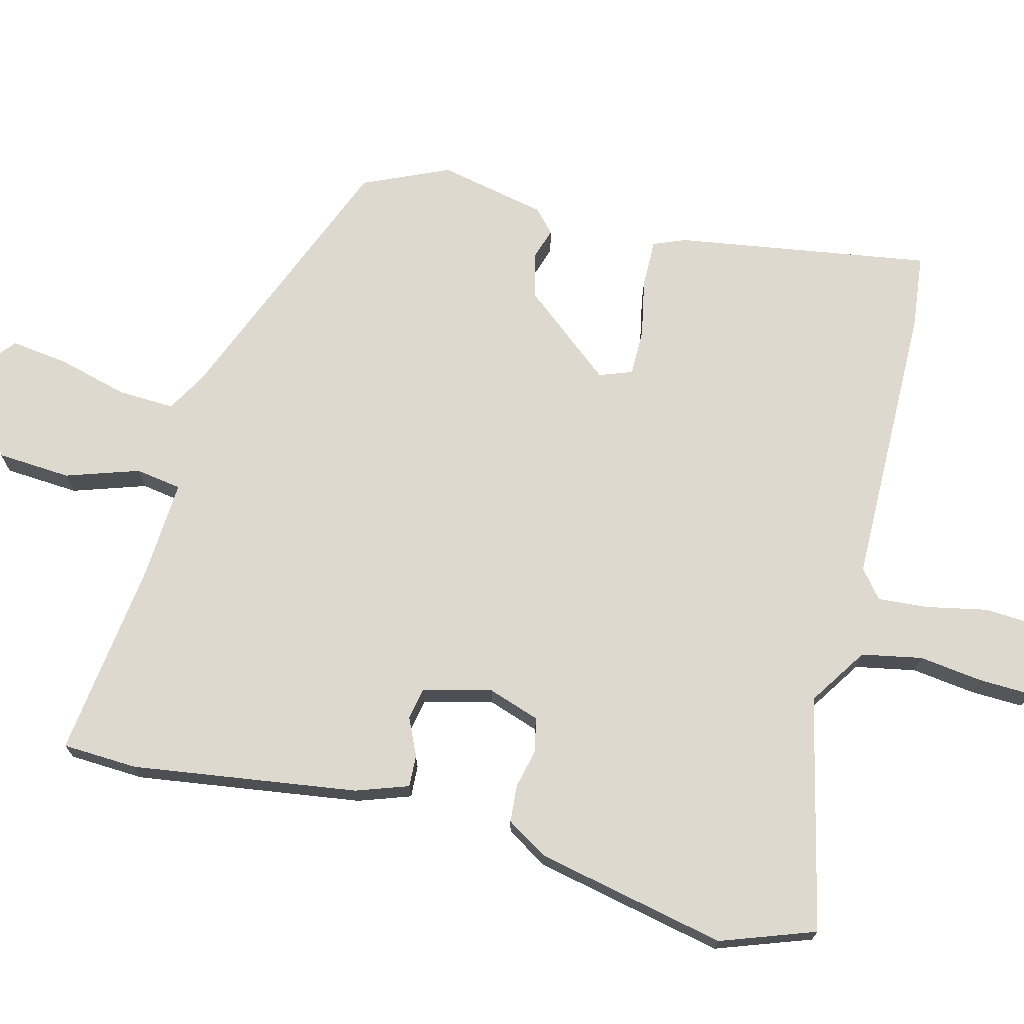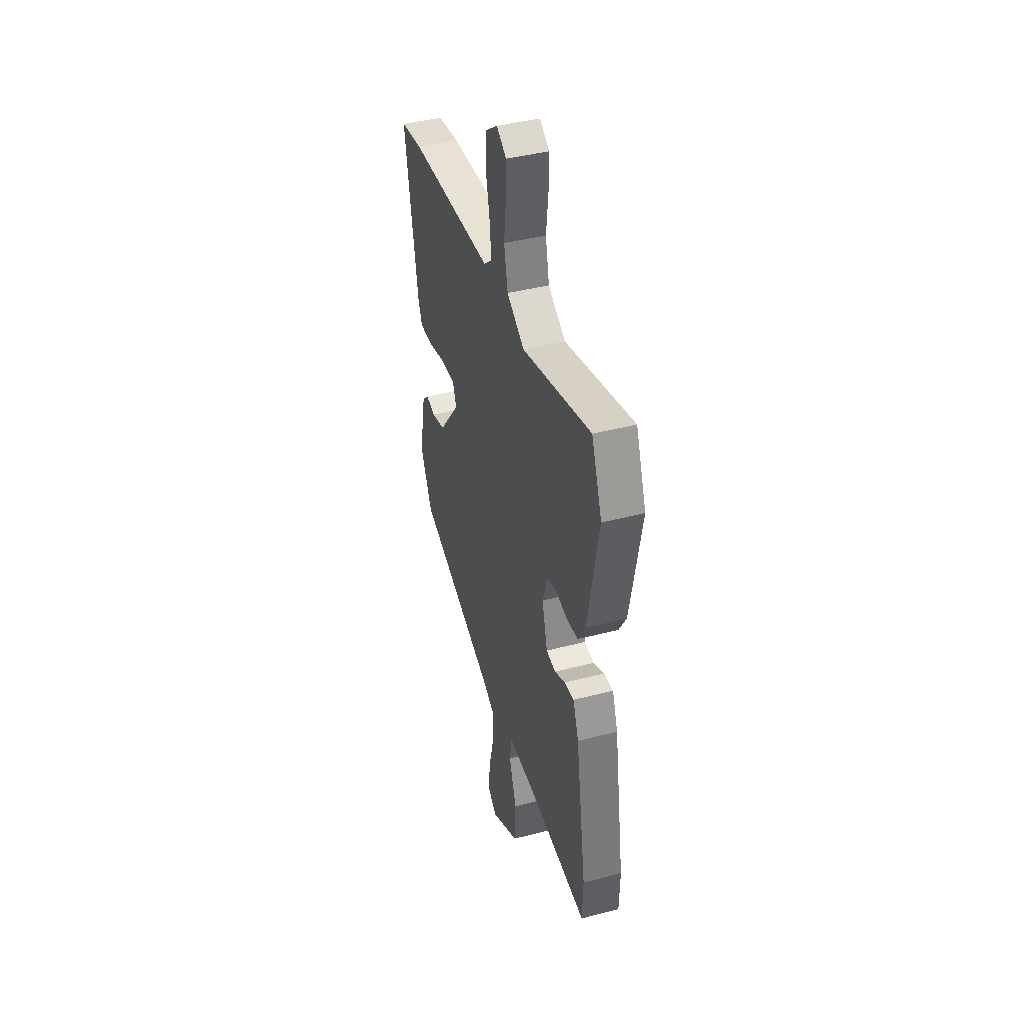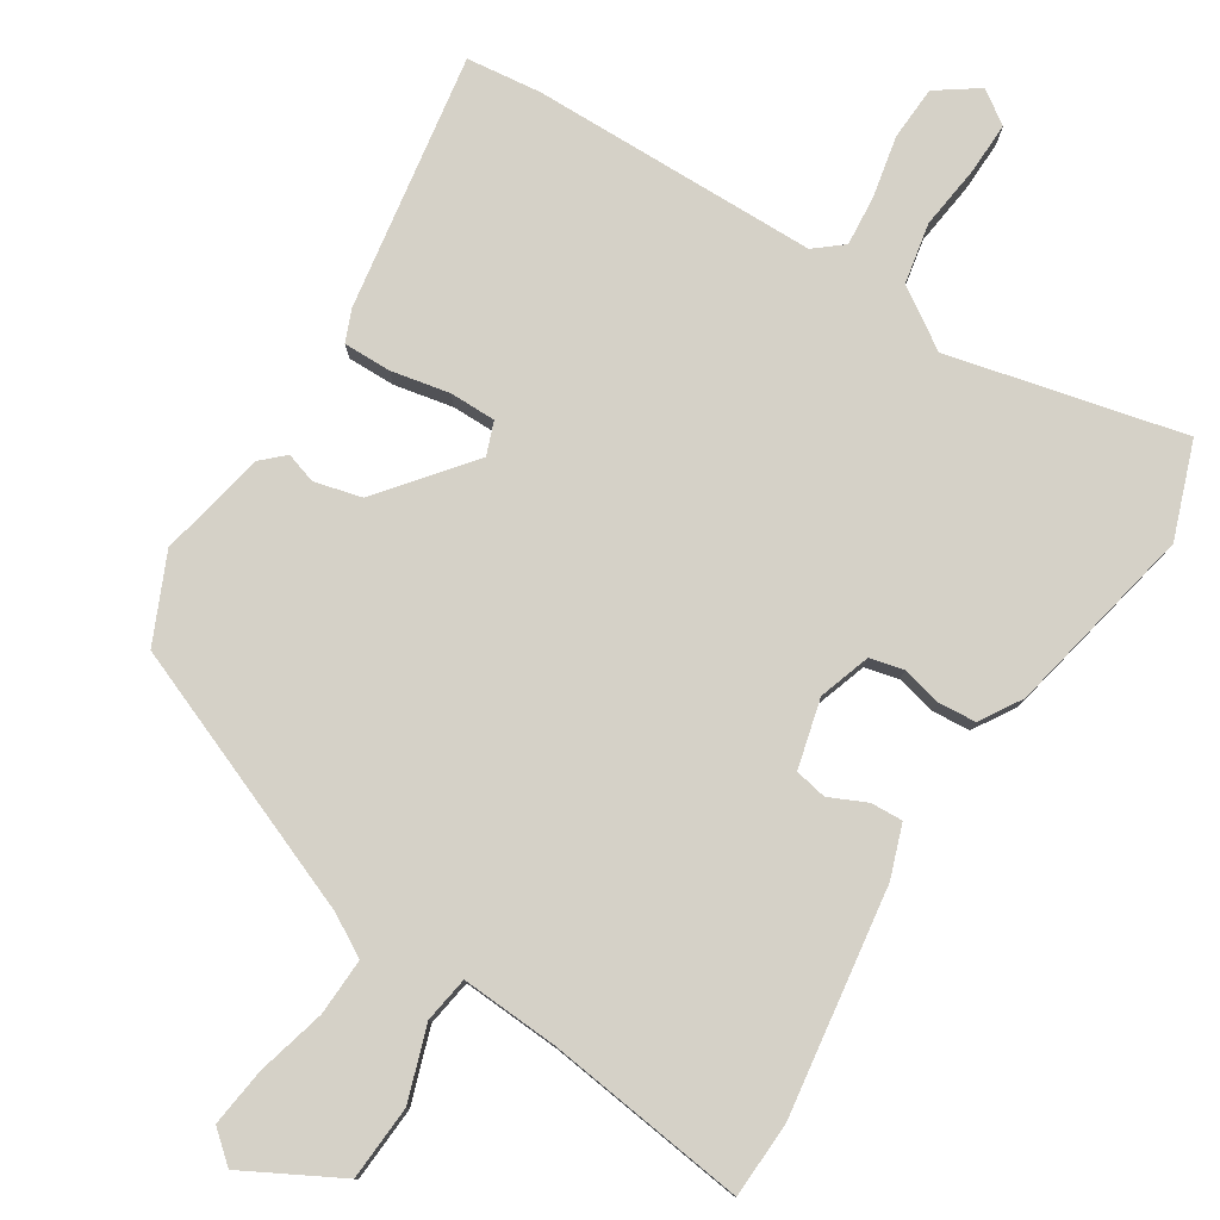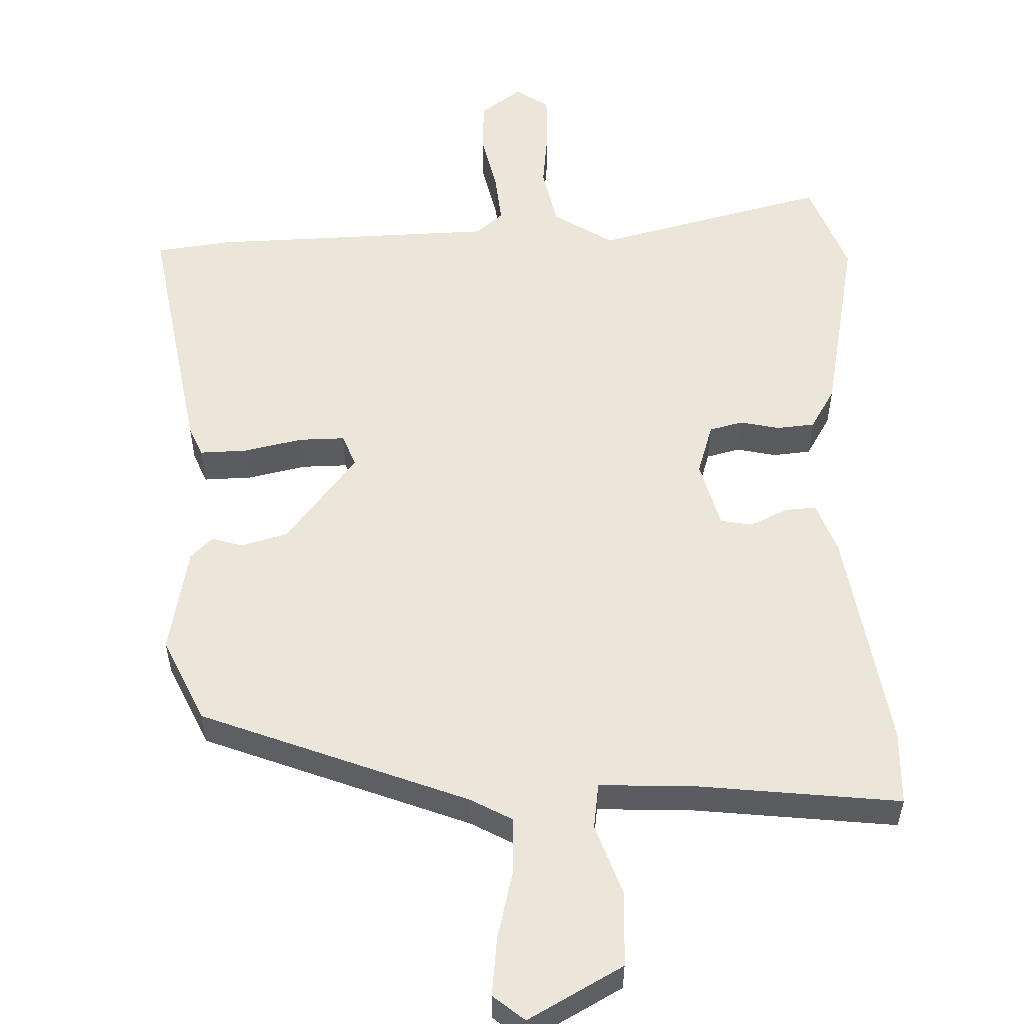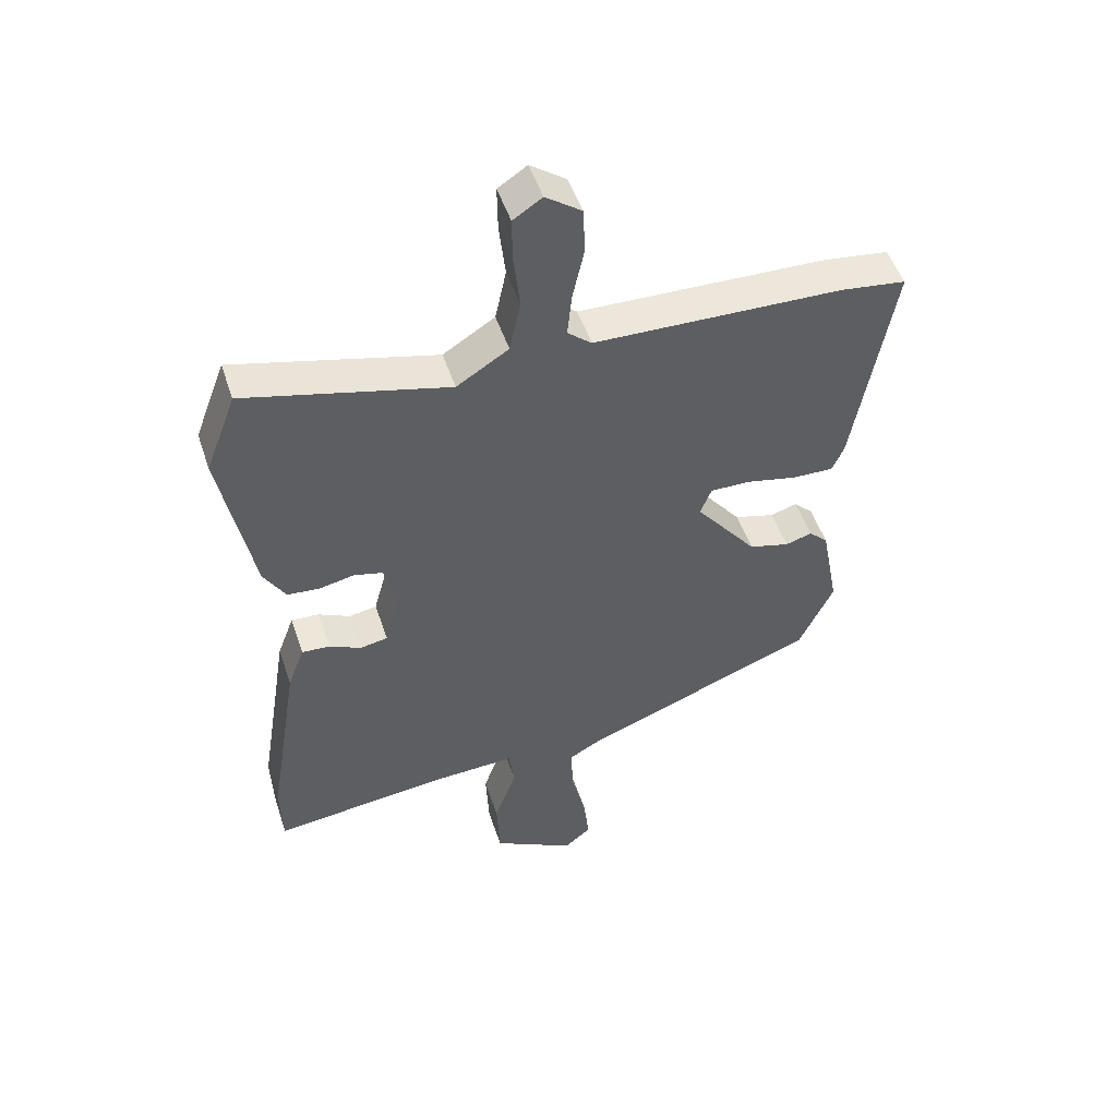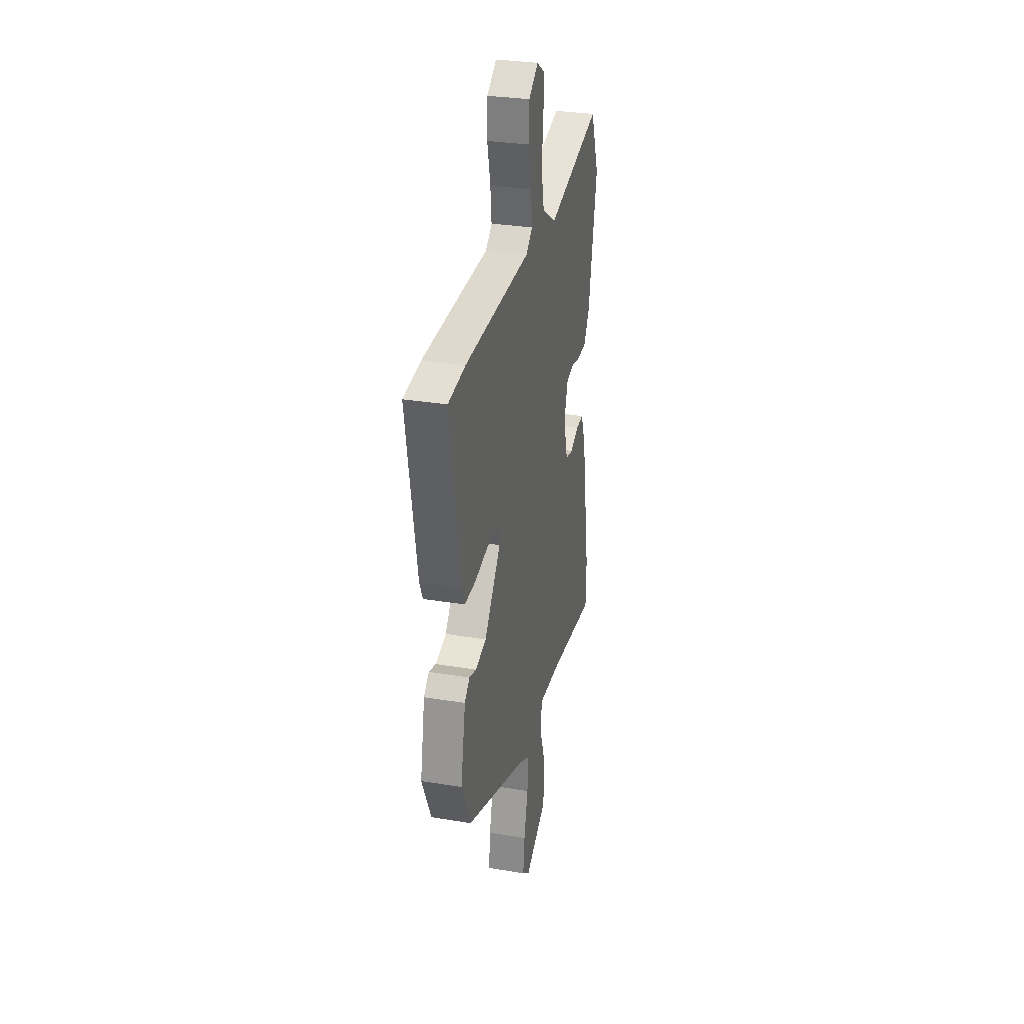
<metadata>
{"format":"obj","ext":"obj","renderer":"f3d","projection":"perspective","resolution":1024,"background":"white","views":[{"elev":71.6,"azim":-74.6,"up":"+Y"},{"elev":41.6,"azim":-107.6,"up":"+Z"},{"elev":79.3,"azim":-146.8,"up":"+Y"},{"elev":55.2,"azim":178.4,"up":"+Y"},{"elev":50.4,"azim":-18.2,"up":"+Z"},{"elev":30.3,"azim":103.6,"up":"+Z"}]}
</metadata>
<code>
v 0.471 0.07 0.504
v 0.576 0.07 0.49
v 0.513 0.07 0.131
v 0.494 0.07 0.087
v 0.427 0.07 0.089
v 0.345 0.07 0.107
v 0.28 0.07 0.108
v 0.262 0.07 0.062
v 0.362 0.07 -0.066
v 0.428 0.07 -0.084
v 0.471 0.07 -0.071
v 0.502 0.07 -0.101
v 0.531 0.07 -0.253
v 0.475 0.07 -0.373
v 0.099 0.07 -0.517
v 0.041 0.07 -0.549
v 0.043 0.07 -0.629
v 0.067 0.07 -0.727
v 0.076 0.07 -0.809
v 0.032 0.07 -0.845
v -0.101 0.07 -0.771
v -0.106 0.07 -0.666
v -0.07 0.07 -0.564
v -0.079 0.07 -0.499
v -0.217 0.07 -0.505
v -0.499 0.07 -0.536
v -0.502 0.07 -0.43
v -0.451 0.07 -0.113
v -0.424 0.07 -0.04
v -0.379 0.07 -0.043
v -0.327 0.07 -0.068
v -0.282 0.07 -0.06
v -0.256 0.07 0.036
v -0.279 0.07 0.109
v -0.326 0.07 0.121
v -0.382 0.07 0.109
v -0.435 0.07 0.114
v -0.47 0.07 0.173
v -0.522 0.07 0.442
v -0.472 0.07 0.574
v -0.144 0.07 0.491
v -0.06 0.07 0.544
v -0.042 0.07 0.629
v -0.052 0.07 0.719
v -0.053 0.07 0.792
v -0.006 0.07 0.823
v 0.052 0.07 0.781
v 0.055 0.07 0.705
v 0.036 0.07 0.62
v 0.029 0.07 0.549
v 0.068 0.07 0.516
v 0.471 0 0.504
v 0.576 0 0.49
v 0.513 0 0.131
v 0.494 0 0.087
v 0.427 0 0.089
v 0.345 0 0.107
v 0.28 0 0.108
v 0.262 0 0.062
v 0.362 0 -0.066
v 0.428 0 -0.084
v 0.471 0 -0.071
v 0.502 0 -0.101
v 0.531 0 -0.253
v 0.475 0 -0.373
v 0.099 0 -0.517
v 0.041 0 -0.549
v 0.043 0 -0.629
v 0.067 0 -0.727
v 0.076 0 -0.809
v 0.032 0 -0.845
v -0.101 0 -0.771
v -0.106 0 -0.666
v -0.07 0 -0.564
v -0.079 0 -0.499
v -0.217 0 -0.505
v -0.499 0 -0.536
v -0.502 0 -0.43
v -0.451 0 -0.113
v -0.424 0 -0.04
v -0.379 0 -0.043
v -0.327 0 -0.068
v -0.282 0 -0.06
v -0.256 0 0.036
v -0.279 0 0.109
v -0.326 0 0.121
v -0.382 0 0.109
v -0.435 0 0.114
v -0.47 0 0.173
v -0.522 0 0.442
v -0.472 0 0.574
v -0.144 0 0.491
v -0.06 0 0.544
v -0.042 0 0.629
v -0.052 0 0.719
v -0.053 0 0.792
v -0.006 0 0.823
v 0.052 0 0.781
v 0.055 0 0.705
v 0.036 0 0.62
v 0.029 0 0.549
v 0.068 0 0.516
f 47 48 49
f 46 47 49
f 45 46 49
f 44 45 49
f 43 44 49
f 42 43 49 50
f 41 42 50 51
f 39 40 41
f 38 39 41
f 37 38 41
f 36 37 41
f 35 36 41
f 1 2 3
f 51 1 3
f 41 51 3
f 35 41 3
f 34 35 3
f 29 30 31
f 28 29 31
f 27 28 31
f 26 27 31
f 25 26 31
f 24 25 31 32
f 21 22 23
f 20 21 23
f 19 20 23
f 18 19 23
f 17 18 23
f 16 17 23 24
f 24 32 33
f 16 24 33
f 15 16 33
f 13 14 15
f 12 13 15
f 11 12 15
f 10 11 15
f 3 4 5 6
f 3 6 7
f 34 3 7
f 33 34 7 8
f 9 10 15 33
f 8 9 33
f 100 99 98
f 100 98 97
f 100 97 96
f 100 96 95
f 100 95 94
f 101 100 94 93
f 102 101 93 92
f 92 91 90
f 92 90 89
f 92 89 88
f 92 88 87
f 92 87 86
f 54 53 52
f 54 52 102
f 54 102 92
f 54 92 86
f 54 86 85
f 82 81 80
f 82 80 79
f 82 79 78
f 82 78 77
f 82 77 76
f 83 82 76 75
f 74 73 72
f 74 72 71
f 74 71 70
f 74 70 69
f 74 69 68
f 75 74 68 67
f 84 83 75
f 84 75 67
f 84 67 66
f 66 65 64
f 66 64 63
f 66 63 62
f 66 62 61
f 57 56 55 54
f 58 57 54
f 58 54 85
f 59 58 85 84
f 84 66 61 60
f 84 60 59
f 1 52 53 2
f 2 53 54 3
f 3 54 55 4
f 4 55 56 5
f 5 56 57 6
f 6 57 58 7
f 7 58 59 8
f 8 59 60 9
f 9 60 61 10
f 10 61 62 11
f 11 62 63 12
f 12 63 64 13
f 13 64 65 14
f 14 65 66 15
f 15 66 67 16
f 16 67 68 17
f 17 68 69 18
f 18 69 70 19
f 19 70 71 20
f 20 71 72 21
f 21 72 73 22
f 22 73 74 23
f 23 74 75 24
f 24 75 76 25
f 25 76 77 26
f 26 77 78 27
f 27 78 79 28
f 28 79 80 29
f 29 80 81 30
f 30 81 82 31
f 31 82 83 32
f 32 83 84 33
f 33 84 85 34
f 34 85 86 35
f 35 86 87 36
f 36 87 88 37
f 37 88 89 38
f 38 89 90 39
f 39 90 91 40
f 40 91 92 41
f 41 92 93 42
f 42 93 94 43
f 43 94 95 44
f 44 95 96 45
f 45 96 97 46
f 46 97 98 47
f 47 98 99 48
f 48 99 100 49
f 49 100 101 50
f 50 101 102 51
f 51 102 52 1

</code>
